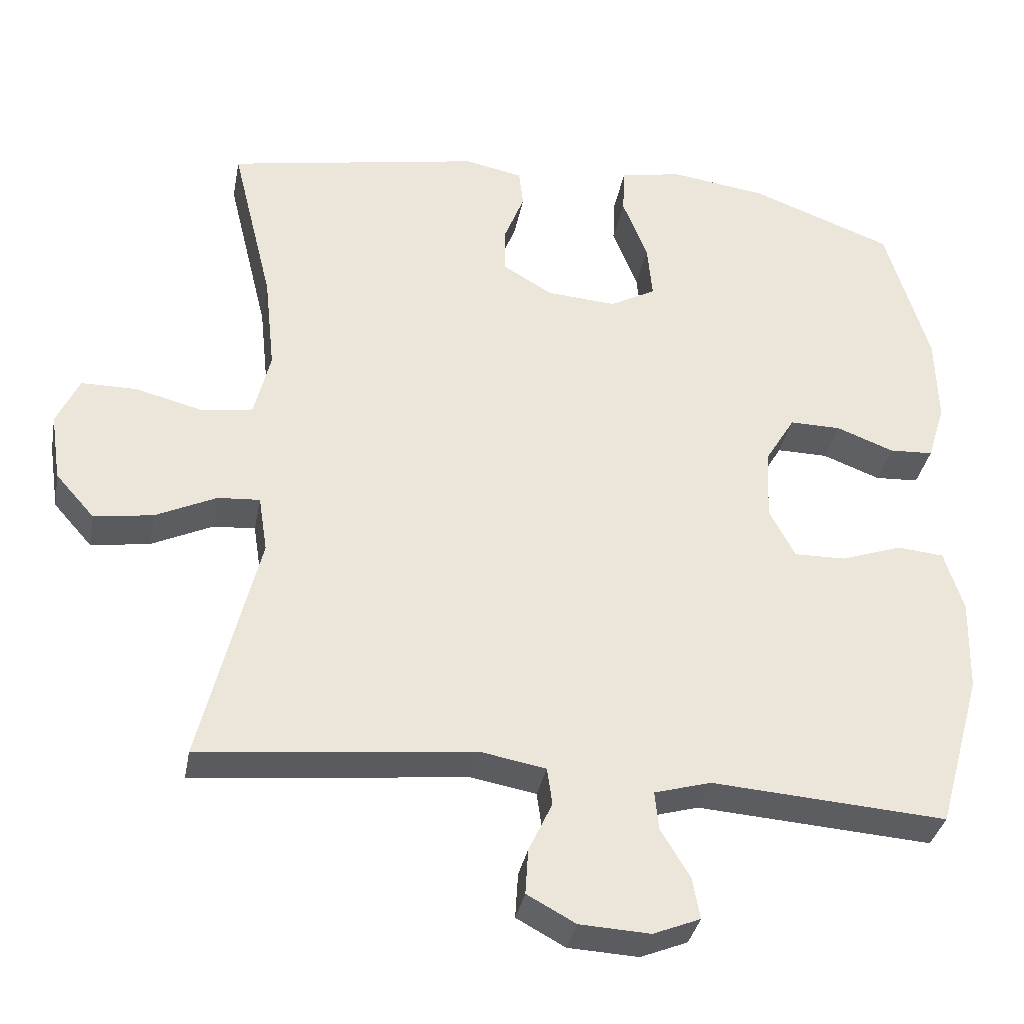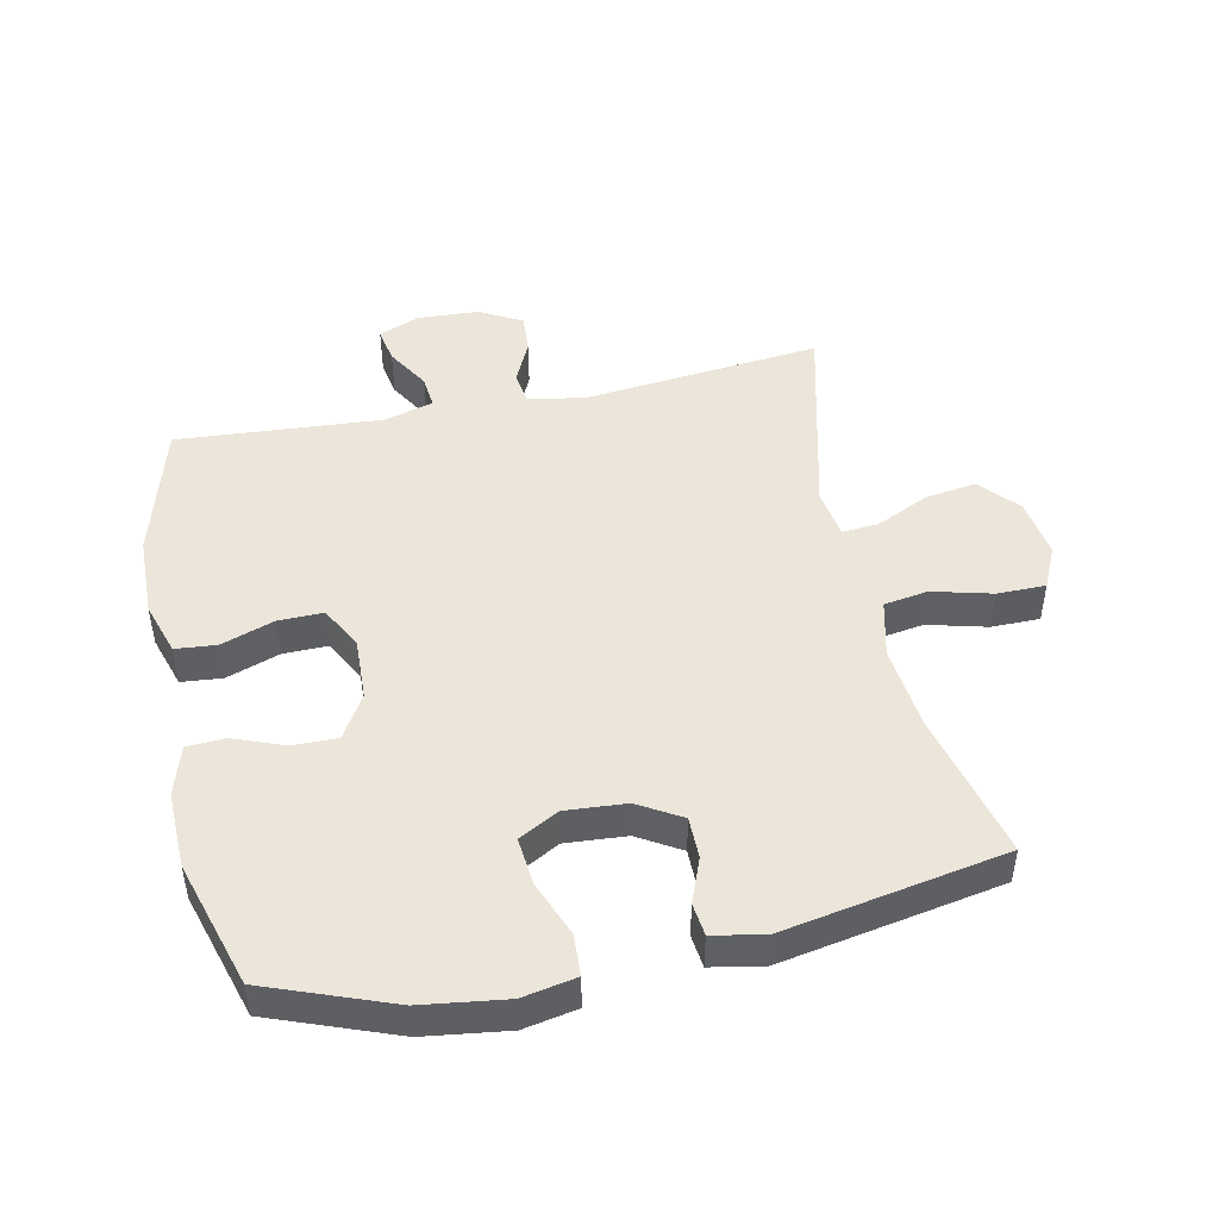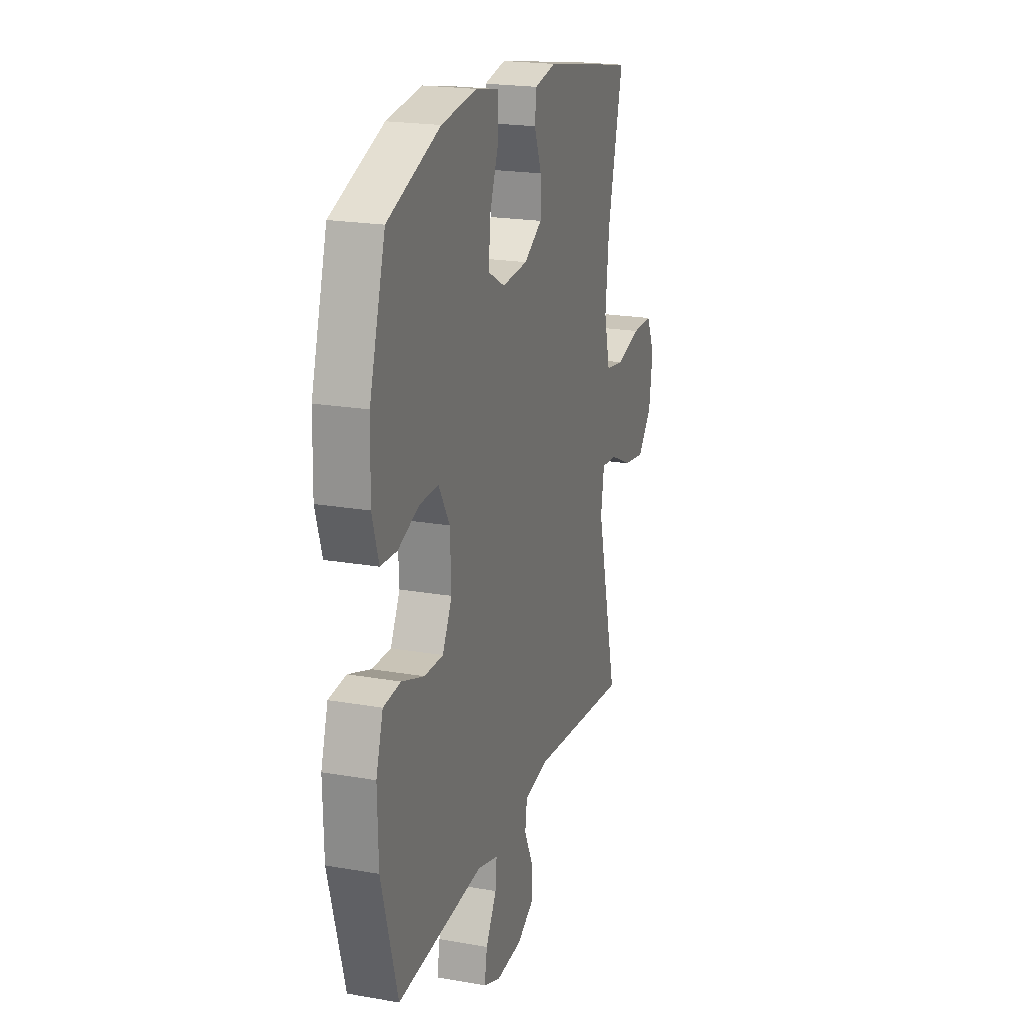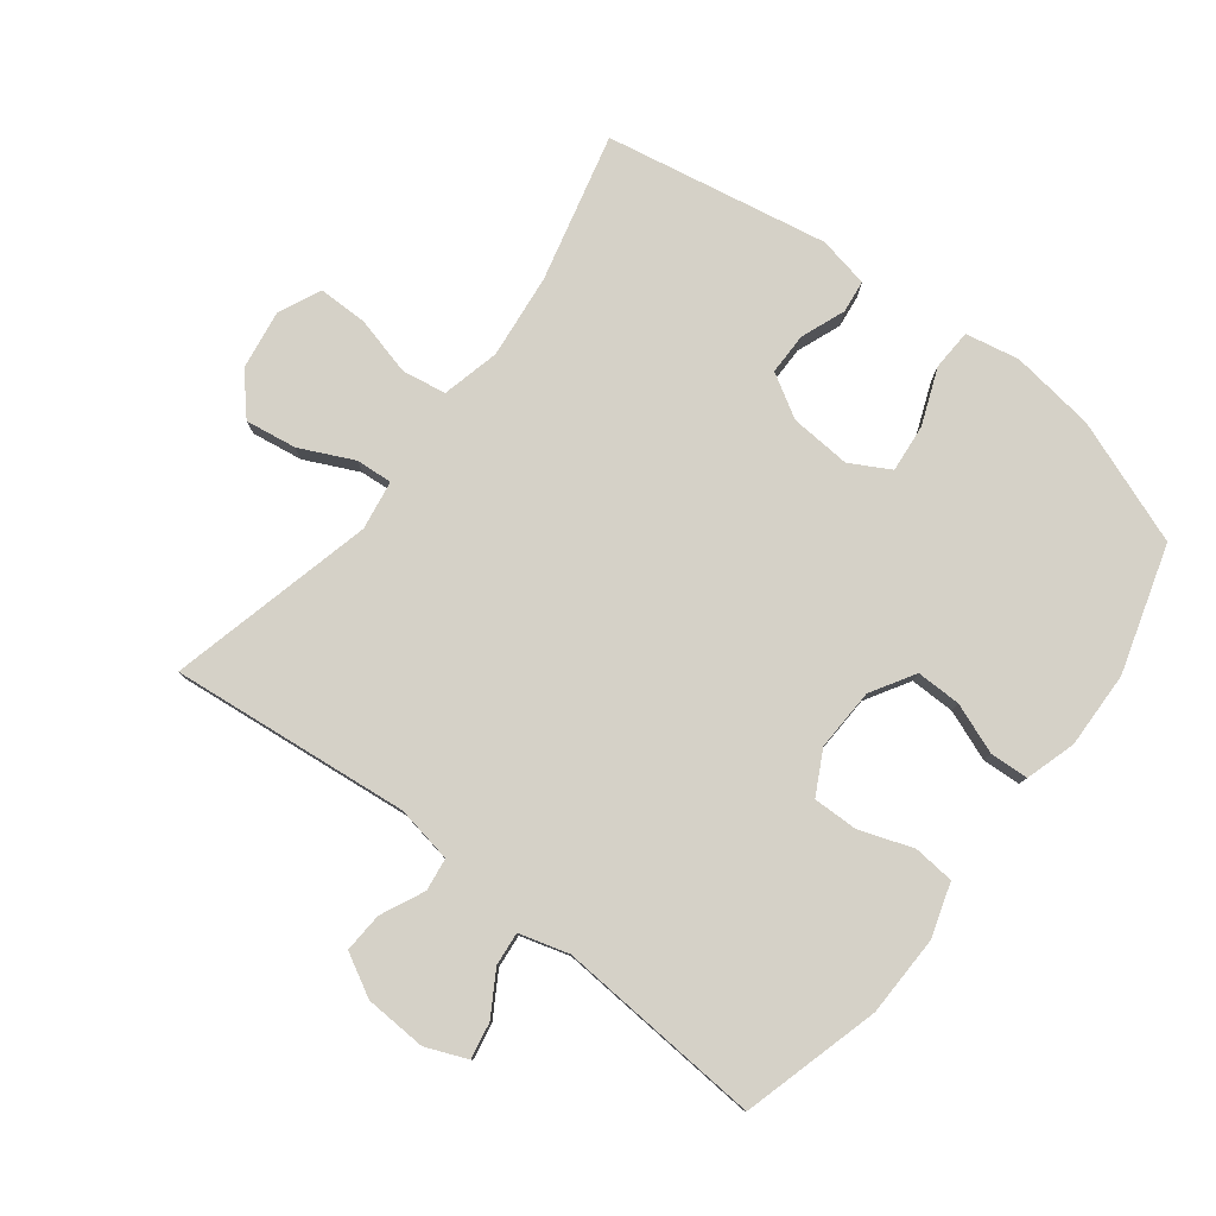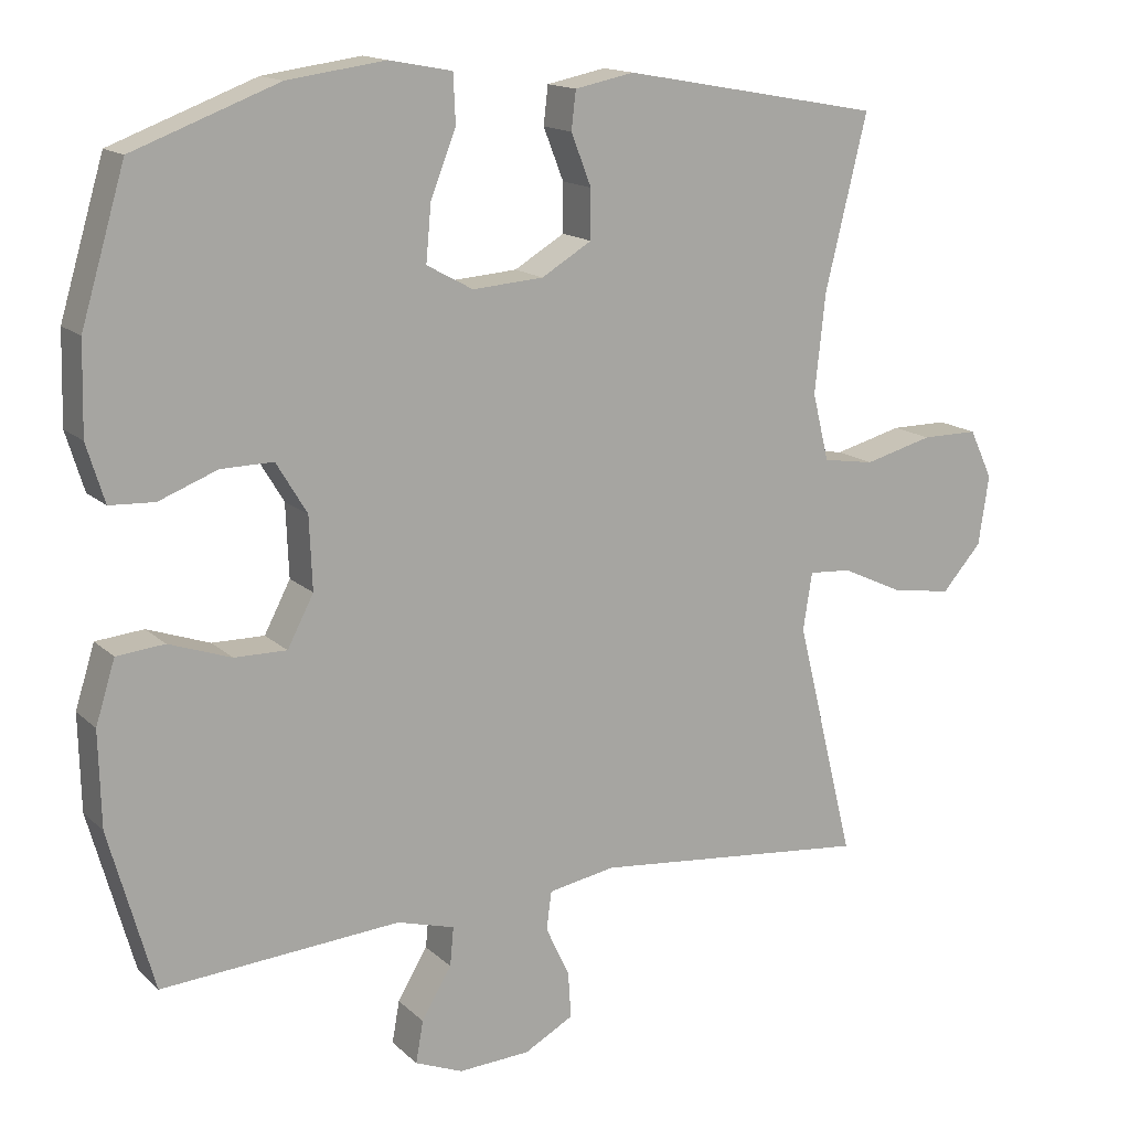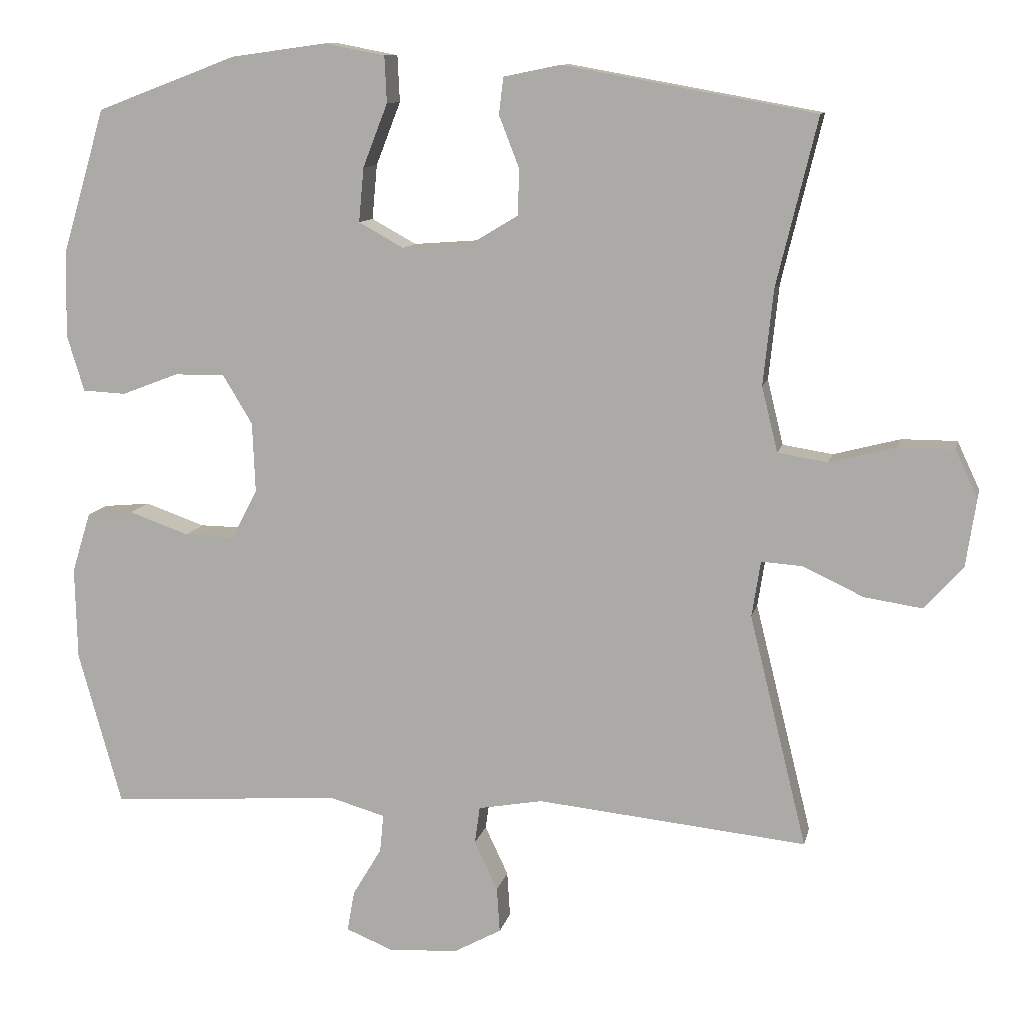
<metadata>
{"format":"obj","ext":"obj","renderer":"f3d","projection":"perspective","resolution":1024,"background":"white","views":[{"elev":-34.7,"azim":169.5,"up":"+Z"},{"elev":47.2,"azim":-12.0,"up":"+Y"},{"elev":20.7,"azim":-72.4,"up":"+Z"},{"elev":79.3,"azim":-142.6,"up":"+Y"},{"elev":15.0,"azim":-29.0,"up":"+Z"},{"elev":10.6,"azim":12.1,"up":"+Z"}]}
</metadata>
<code>
v -0.5 0.07 0.5
v -0.306 0.07 0.573
v -0.175 0.07 0.591
v -0.091 0.07 0.575
v -0.088 0.07 0.511
v -0.122 0.07 0.424
v -0.129 0.07 0.349
v -0.067 0.07 0.315
v 0.028 0.07 0.322
v 0.095 0.07 0.362
v 0.095 0.07 0.427
v 0.068 0.07 0.496
v 0.074 0.07 0.547
v 0.153 0.07 0.563
v 0.5 0.07 0.5
v 0.444 0.07 0.27
v 0.43 0.07 0.138
v 0.452 0.07 0.048
v 0.521 0.07 0.037
v 0.613 0.07 0.061
v 0.689 0.07 0.061
v 0.72 0.07 -0.005
v 0.706 0.07 -0.098
v 0.653 0.07 -0.158
v 0.573 0.07 -0.146
v 0.49 0.07 -0.107
v 0.433 0.07 -0.103
v 0.421 0.07 -0.18
v 0.5 0.07 -0.5
v 0.128 0.07 -0.462
v 0.039 0.07 -0.478
v 0.032 0.07 -0.529
v 0.064 0.07 -0.597
v 0.068 0.07 -0.659
v 0.002 0.07 -0.695
v -0.094 0.07 -0.7
v -0.158 0.07 -0.674
v -0.148 0.07 -0.618
v -0.108 0.07 -0.551
v -0.103 0.07 -0.499
v -0.18 0.07 -0.477
v -0.5 0.07 -0.5
v -0.56 0.07 -0.286
v -0.563 0.07 -0.159
v -0.537 0.07 -0.076
v -0.473 0.07 -0.07
v -0.39 0.07 -0.099
v -0.32 0.07 -0.1
v -0.285 0.07 -0.033
v -0.289 0.07 0.064
v -0.33 0.07 0.132
v -0.4 0.07 0.131
v -0.478 0.07 0.101
v -0.538 0.07 0.104
v -0.562 0.07 0.182
v -0.559 0.07 0.302
v -0.5 0 0.5
v -0.306 0 0.573
v -0.175 0 0.591
v -0.091 0 0.575
v -0.088 0 0.511
v -0.122 0 0.424
v -0.129 0 0.349
v -0.067 0 0.315
v 0.028 0 0.322
v 0.095 0 0.362
v 0.095 0 0.427
v 0.068 0 0.496
v 0.074 0 0.547
v 0.153 0 0.563
v 0.5 0 0.5
v 0.444 0 0.27
v 0.43 0 0.138
v 0.452 0 0.048
v 0.521 0 0.037
v 0.613 0 0.061
v 0.689 0 0.061
v 0.72 0 -0.005
v 0.706 0 -0.098
v 0.653 0 -0.158
v 0.573 0 -0.146
v 0.49 0 -0.107
v 0.433 0 -0.103
v 0.421 0 -0.18
v 0.5 0 -0.5
v 0.128 0 -0.462
v 0.039 0 -0.478
v 0.032 0 -0.529
v 0.064 0 -0.597
v 0.068 0 -0.659
v 0.002 0 -0.695
v -0.094 0 -0.7
v -0.158 0 -0.674
v -0.148 0 -0.618
v -0.108 0 -0.551
v -0.103 0 -0.499
v -0.18 0 -0.477
v -0.5 0 -0.5
v -0.56 0 -0.286
v -0.563 0 -0.159
v -0.537 0 -0.076
v -0.473 0 -0.07
v -0.39 0 -0.099
v -0.32 0 -0.1
v -0.285 0 -0.033
v -0.289 0 0.064
v -0.33 0 0.132
v -0.4 0 0.131
v -0.478 0 0.101
v -0.538 0 0.104
v -0.562 0 0.182
v -0.559 0 0.302
f 4 5 6
f 3 4 6
f 2 3 6
f 1 2 6
f 56 1 6
f 55 56 6
f 54 55 6
f 53 54 6
f 52 53 6
f 51 52 6 7
f 50 51 7 8
f 49 50 8 9
f 48 49 9 10
f 45 46 47
f 44 45 47
f 43 44 47
f 42 43 47
f 41 42 47
f 40 41 47 48
f 37 38 39
f 36 37 39
f 35 36 39
f 34 35 39
f 33 34 39
f 32 33 39
f 31 32 39 40
f 40 48 10
f 31 40 10
f 30 31 10
f 24 25 26
f 23 24 26
f 22 23 26
f 21 22 26
f 20 21 26
f 19 20 26
f 18 19 26 27
f 17 18 27 28
f 14 15 16
f 13 14 16
f 12 13 16
f 11 12 16
f 11 16 17
f 30 10 11
f 29 30 11
f 28 29 11
f 11 17 28
f 62 61 60
f 62 60 59
f 62 59 58
f 62 58 57
f 62 57 112
f 62 112 111
f 62 111 110
f 62 110 109
f 62 109 108
f 63 62 108 107
f 64 63 107 106
f 65 64 106 105
f 66 65 105 104
f 103 102 101
f 103 101 100
f 103 100 99
f 103 99 98
f 103 98 97
f 104 103 97 96
f 95 94 93
f 95 93 92
f 95 92 91
f 95 91 90
f 95 90 89
f 95 89 88
f 96 95 88 87
f 66 104 96
f 66 96 87
f 66 87 86
f 82 81 80
f 82 80 79
f 82 79 78
f 82 78 77
f 82 77 76
f 82 76 75
f 83 82 75 74
f 84 83 74 73
f 72 71 70
f 72 70 69
f 72 69 68
f 72 68 67
f 73 72 67
f 67 66 86
f 67 86 85
f 67 85 84
f 84 73 67
f 1 57 58 2
f 2 58 59 3
f 3 59 60 4
f 4 60 61 5
f 5 61 62 6
f 6 62 63 7
f 7 63 64 8
f 8 64 65 9
f 9 65 66 10
f 10 66 67 11
f 11 67 68 12
f 12 68 69 13
f 13 69 70 14
f 14 70 71 15
f 15 71 72 16
f 16 72 73 17
f 17 73 74 18
f 18 74 75 19
f 19 75 76 20
f 20 76 77 21
f 21 77 78 22
f 22 78 79 23
f 23 79 80 24
f 24 80 81 25
f 25 81 82 26
f 26 82 83 27
f 27 83 84 28
f 28 84 85 29
f 29 85 86 30
f 30 86 87 31
f 31 87 88 32
f 32 88 89 33
f 33 89 90 34
f 34 90 91 35
f 35 91 92 36
f 36 92 93 37
f 37 93 94 38
f 38 94 95 39
f 39 95 96 40
f 40 96 97 41
f 41 97 98 42
f 42 98 99 43
f 43 99 100 44
f 44 100 101 45
f 45 101 102 46
f 46 102 103 47
f 47 103 104 48
f 48 104 105 49
f 49 105 106 50
f 50 106 107 51
f 51 107 108 52
f 52 108 109 53
f 53 109 110 54
f 54 110 111 55
f 55 111 112 56
f 56 112 57 1

</code>
